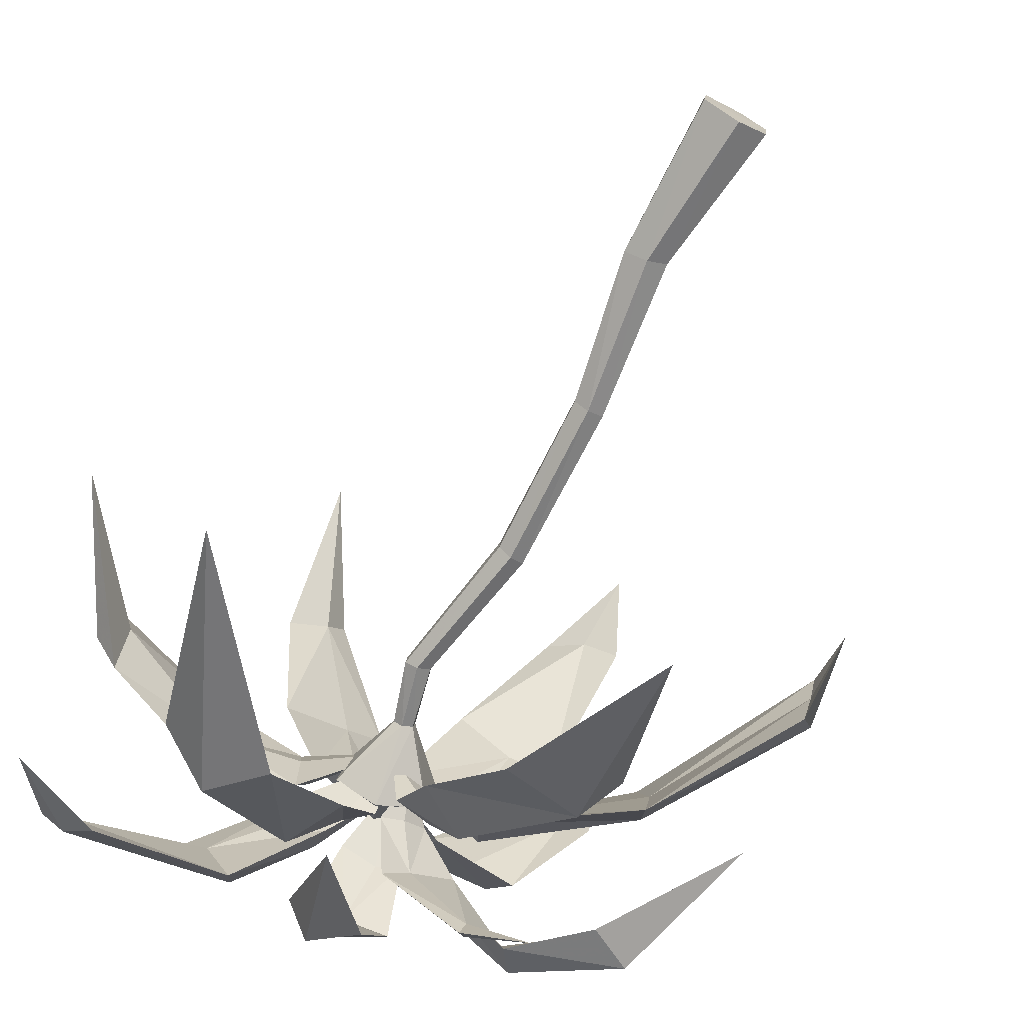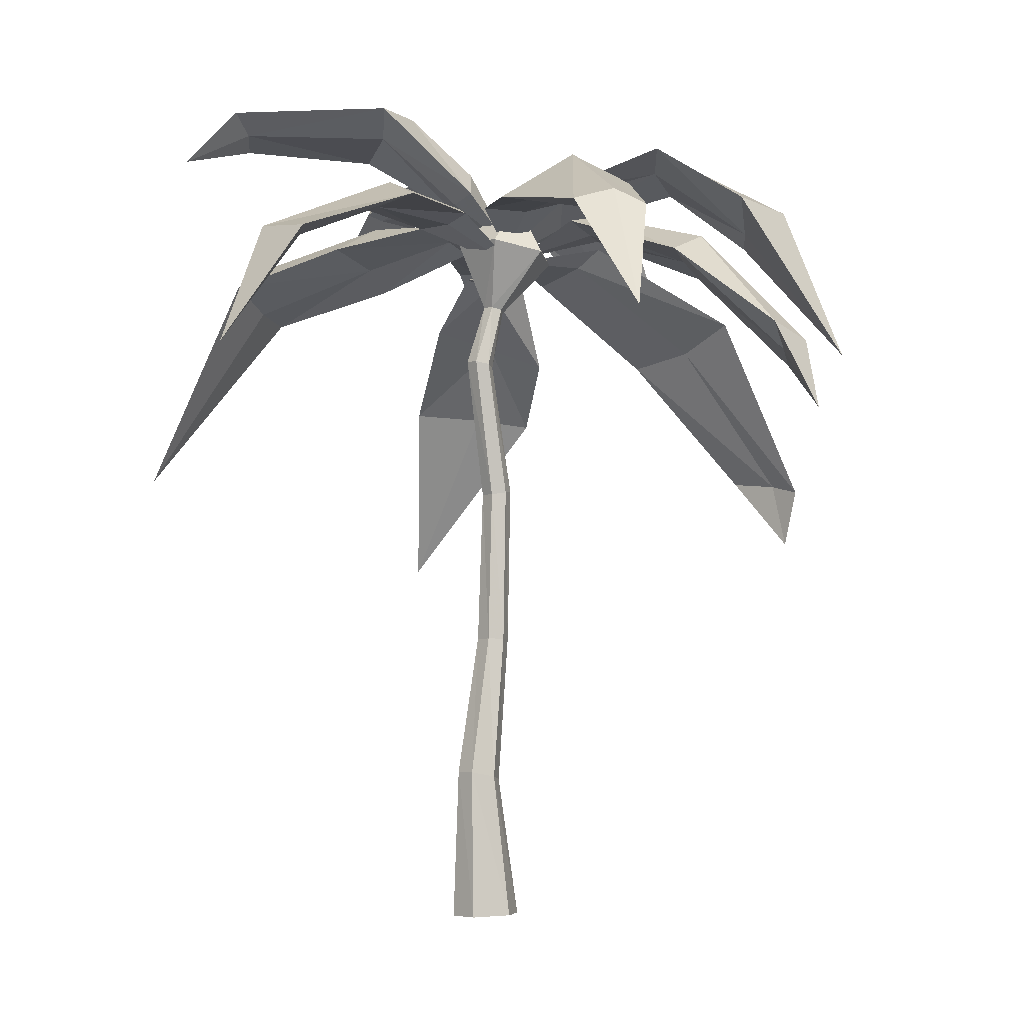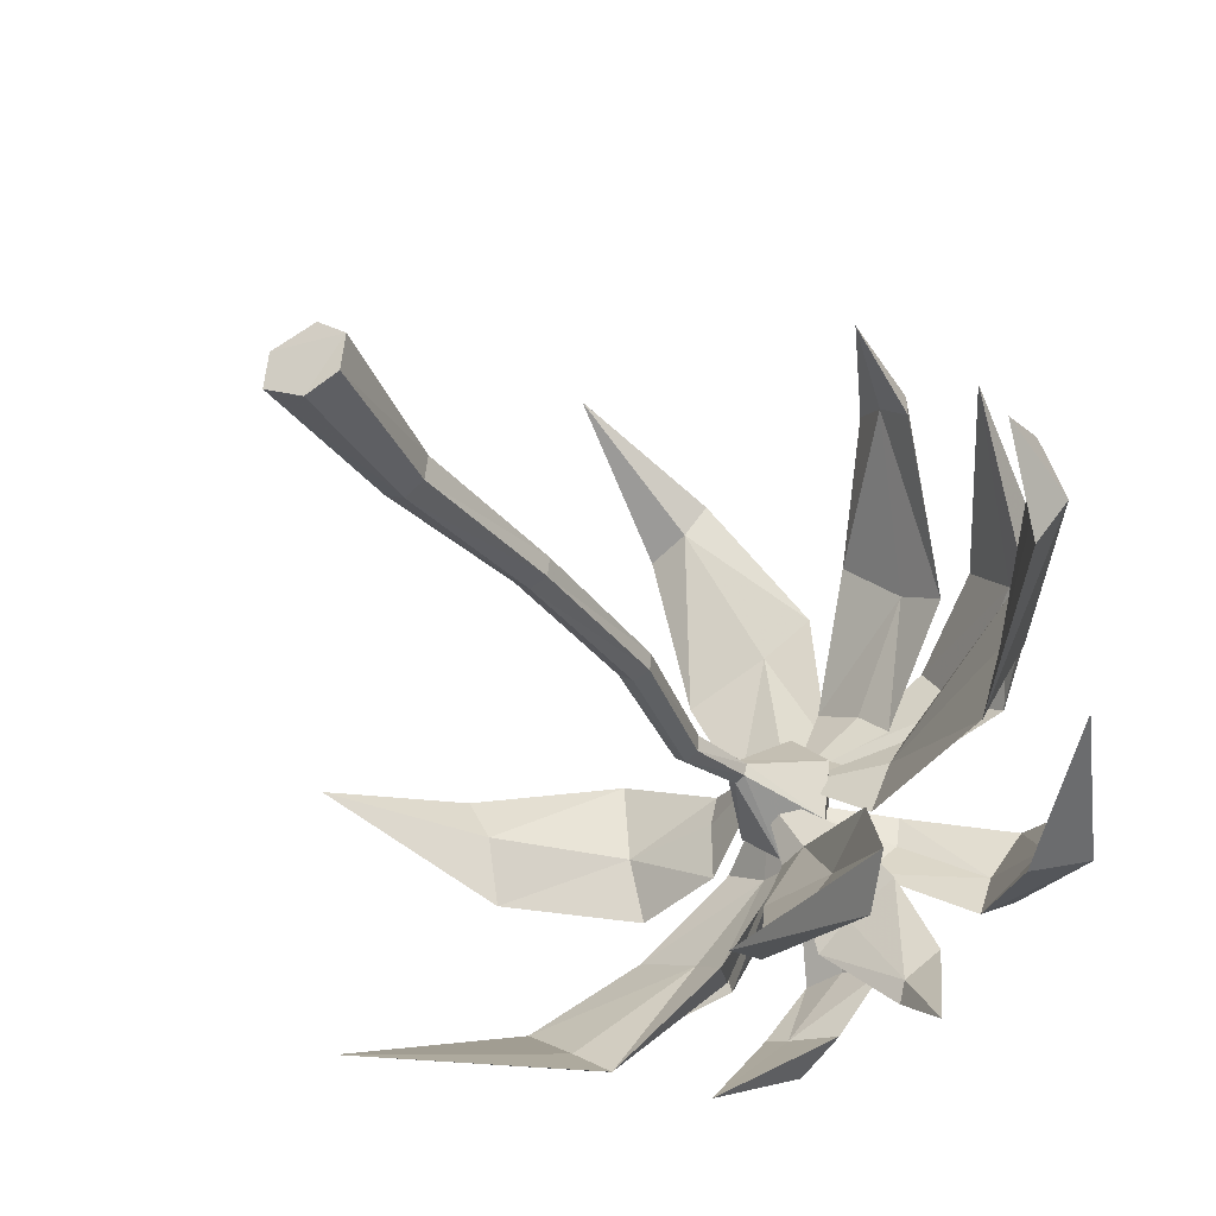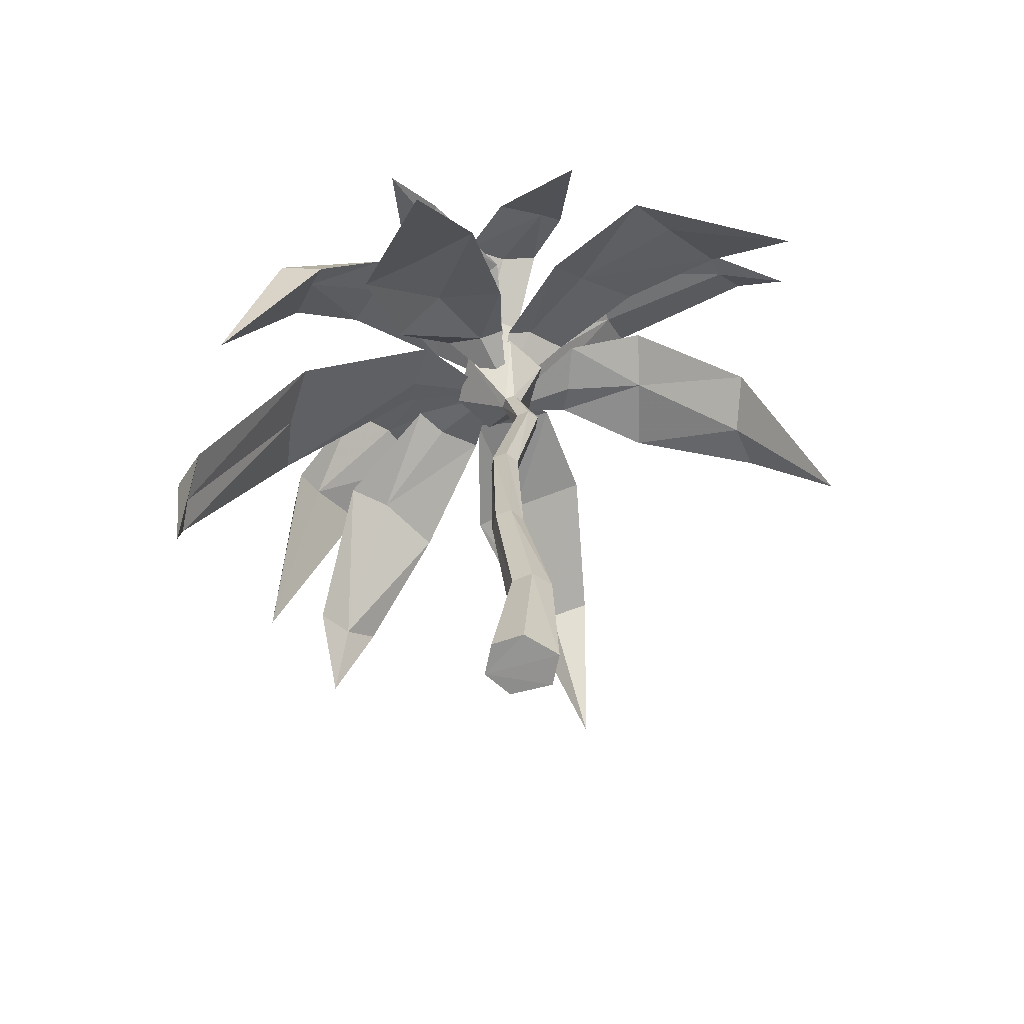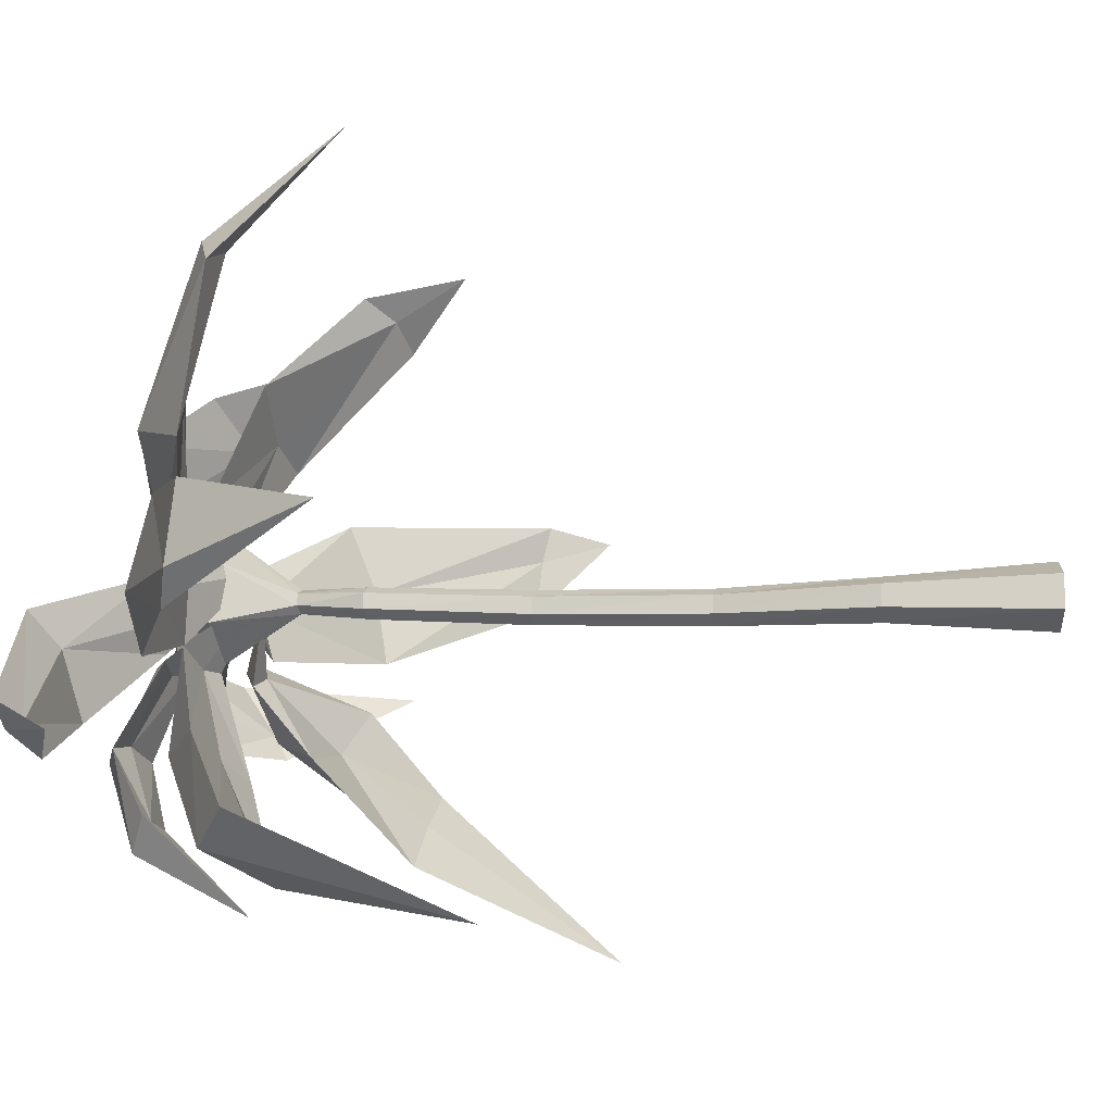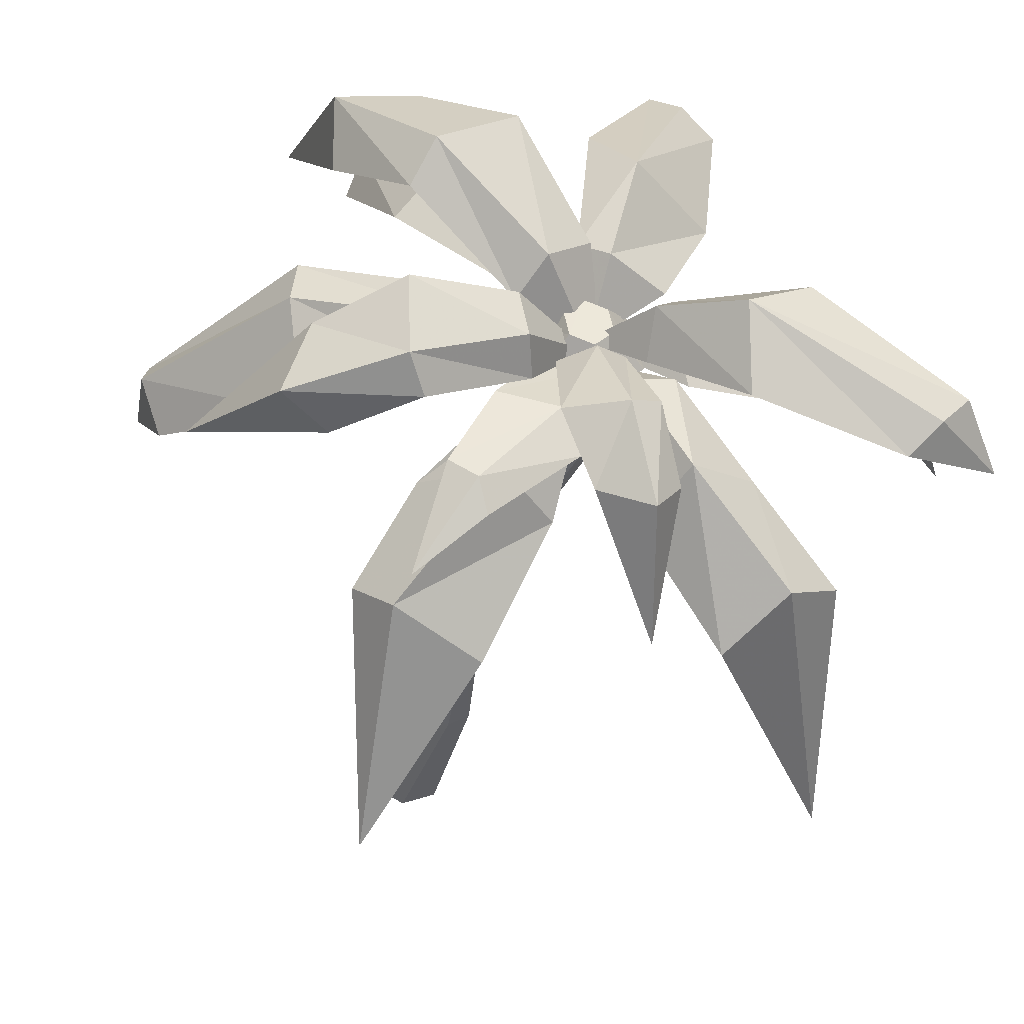
<metadata>
{"format":"obj","ext":"obj","renderer":"f3d","projection":"perspective","resolution":1024,"background":"white","views":[{"elev":-71.6,"azim":-28.1,"up":"+Z"},{"elev":-3.9,"azim":-37.1,"up":"+Y"},{"elev":-32.6,"azim":28.2,"up":"+Z"},{"elev":-66.3,"azim":175.4,"up":"+Y"},{"elev":-6.2,"azim":-85.5,"up":"+Z"},{"elev":-37.0,"azim":163.9,"up":"+Z"}]}
</metadata>
<code>
v 5.64 7.442 1.071
v 4.068 9.853 0.443
v 1.875 11.27 0.04603
v 1.961 11.57 -0.08508
v 4.218 10.38 0.7551
v 5.849 7.832 0.9574
v 0.4336 11.22 0.08219
v 5.68 6.372 1.348
v 5.48 7.525 0.2379
v 3.835 9.663 -0.6537
v 1.678 11.02 -0.7634
v 1.975 11.55 0.4979
v 4.114 10.27 1.478
v 5.693 7.309 1.618
v -0.9969 11.85 0.5641
v -2.5 11.93 1.159
v -4.607 11.17 1.098
v -4.251 11.41 -0.5342
v -2.279 12.08 -0.9755
v -1.035 11.77 -0.7269
v 0.2385 11.03 0.3807
v -5.852 9.23 0.6528
v -0.7646 12.01 0.08489
v -2.115 12.36 -0.1078
v -4.661 11.3 -0.04501
v -4.253 11.14 0.4364
v -2.394 11.89 -0.03703
v -1.032 11.73 0.09313
v -0.003949 11.93 0.9461
v -0.2648 11.98 2.707
v -1.134 11.25 4.668
v -1.852 10.34 -4.016
v -0.5396 10.92 -2.577
v 0.1868 11.49 -1.033
v -0.8321 11.83 -0.7053
v -2 11.47 -1.929
v -3.373 10.81 -2.976
v -4.22 7.42 -4.445
v 0.2903 10.96 0.1081
v -2.525 11.26 -3.496
v -0.9627 11.98 -2.238
v -0.1745 11.88 -0.8714
v -0.2191 11.66 -1.014
v -1.058 11.24 -2.287
v -2.506 10.46 -3.568
v -1.223 11.57 4.813
v -0.1038 12.67 2.368
v 0.2074 12.33 0.8725
v -1.886 9.505 6.198
v 0.2588 11.39 0.04997
v -0.6858 11.95 0.6849
v -1.383 11.84 2.096
v -1.75 11.4 4.458
v -0.8136 11.32 5.101
v 0.4075 12.11 3.225
v 0.6079 12.12 1.121
v 2.805 8.676 -2.707
v 2.179 9.654 -1.486
v 1.282 11.09 -0.885
v 0.3326 11.07 -1.205
v 0.4302 10.24 -2.217
v 1.026 8.874 -3.719
v 1.973 5.991 -5.09
v 0.1352 10.91 -0.09874
v 2.355 9.225 -3.268
v 1.292 10.87 -1.966
v 0.9885 11.28 -0.9808
v 0.7155 10.94 -1.076
v 1.531 9.993 -2.122
v 1.982 8.793 -3.134
v 1.288 11.64 1.12
v 2.245 11.08 2.486
v 2.777 9.403 4.399
v 3.107 9.557 4.592
v 2.303 11.48 2.887
v 1.369 11.97 1.218
v 2.914 8.378 5.08
v 0.4296 11.26 0.1729
v 0.6225 11.78 1.401
v 1.381 11.13 3.236
v 2.313 9.815 4.678
v 3.264 9.2 3.999
v 2.898 10.89 2.145
v 1.73 11.63 0.7687
v -0.5592 12.2 -0.3702
v -1.766 13.28 -0.8261
v -3.822 13.25 -1.926
v -3.88 13.47 -2.014
v -1.203 13.68 -0.7483
v -0.2631 12.74 -0.2964
v -4.941 12.68 -2.063
v 0.3844 11.54 -0.07519
v -0.3029 12.17 -0.8015
v -1.408 13.06 -1.817
v -3.526 13.07 -2.376
v -4.247 13.54 -1.63
v -2.095 13.68 -0.3172
v -0.6681 12.29 0.2536
v 1.437 11.93 0.09353
v 3.076 12.53 1.192
v 3.937 11.52 2.185
v 2.86 12.17 3.299
v 1.709 13.01 2.422
v 0.4896 12.32 1.005
v -0.08368 11.04 -0.2732
v 4.21 9.421 4.337
v 1.146 12.51 0.4657
v 2.844 13.02 1.714
v 4.067 12.04 3.072
v 3.595 11.7 2.58
v 2.34 12.78 1.626
v 0.9799 12.32 0.7228
v 0.663 11.47 -0.8244
v 0.9433 11.75 -1.836
v 1.801 11.55 -3.019
v 1.891 11.81 -2.909
v 0.8093 11.94 -1.631
v 0.4745 11.67 -0.762
v 2.529 10.95 -3.989
v 0.5214 11.01 -0.3764
v 1.04 11.54 -0.5974
v 1.657 11.74 -1.397
v 2.273 11.69 -2.631
v 1.704 11.58 -3.336
v 0.5007 11.77 -2.252
v 0.2904 11.52 -0.9725
v 1.185 11.85 -1.166
v 2.696 12.11 -2.031
v 3.732 11.15 -2.108
v 4.177 11.9 -0.9711
v 3.105 12.77 -0.6076
v 1.516 12.36 -0.1669
v 0.2573 11.35 -0.05211
v 5.349 9.411 -1.114
v 1.381 12.4 -0.8966
v 3.023 12.57 -1.728
v 4.48 11.59 -1.932
v 3.903 11.37 -1.726
v 2.743 12.45 -1.353
v 1.498 12.27 -0.6401
v 0.01802 12.26 -0.856
v -0.2157 12.93 -2.082
v -0.622 12.41 -3.012
v 0.5076 12.32 -3.217
v 1.044 12.64 -2.25
v 0.9332 12.09 -1.004
v 0.3592 11.34 -0.1024
v -0.6854 10.89 -4.419
v 0.4811 12.47 -0.9376
v 0.237 13.07 -2.275
v -0.2095 12.63 -3.549
v -0.258 12.36 -3.101
v 0.3789 12.8 -2.043
v 0.5903 12.27 -1.028
v 0.4292 -0.1065 0.1345
v 0.2097 10.31 0.002997
v 0.03212 -0.1065 0.4305
v 0.08945 10.34 0.1191
v -0.5666 -0.1264 0.2126
v -0.06843 10.38 0.06392
v -0.6245 -0.1264 -0.2793
v -0.107 10.39 -0.1077
v -0.08358 -0.1065 -0.5533
v 0.01626 10.35 -0.2217
v 0.3713 -0.1065 -0.3574
v 0.1747 10.31 -0.1663
v 1.023 11.2 0.2902
v 0.4172 11.32 0.831
v -0.3331 11.49 0.4995
v -0.4831 11.55 -0.3752
v 0.1487 11.41 -0.8996
v 0.9037 11.24 -0.566
v 0.7314 11.83 0.1248
v 0.4684 11.87 0.3699
v 0.1301 11.93 0.2244
v 0.05408 11.94 -0.1667
v 0.3209 11.89 -0.4095
v 0.6599 11.84 -0.2636
v 0.366 4.612 -0.05546
v 0.1533 4.612 0.1032
v -0.09046 4.612 -0.001776
v -0.1215 4.612 -0.2653
v 0.09129 4.612 -0.4239
v 0.335 4.612 -0.319
v -0.01039 9.324 -0.004558
v -0.1871 9.369 0.1266
v -0.3865 9.416 0.03419
v -0.4092 9.417 -0.1893
v -0.2325 9.372 -0.3204
v -0.03312 9.325 -0.228
v 0.1967 7.152 0.1103
v -0.02039 7.12 -0.00061
v -0.03413 7.114 -0.2475
v 0.1693 7.14 -0.3833
v 0.3864 7.172 -0.2724
v 0.4001 7.178 -0.02556
v -0.1397 2.248 0.2266
v -0.5113 2.321 0.09566
v -0.558 2.326 -0.2288
v -0.233 2.259 -0.4222
v 0.06407 2.193 -0.3005
v 0.1107 2.187 0.02394
f 12 7 3
f 9 6 8
f 6 9 10 5
f 13 5 4 12
f 101 106 110
f 38 32 45
f 4 7 12
f 8 1 9
f 1 2 10 9
f 2 1 14 13
f 11 3 7
f 6 14 8
f 20 28 27 19
f 10 2 3 11
f 11 4 5 10
f 19 24 23 20
f 21 15 28
f 25 17 16 24
f 31 30 55 54
f 46 53 49
f 47 46 54 55
f 4 11 7
f 26 27 16 17
f 53 31 49
f 56 48 47 55
f 52 47 48 51
f 46 49 54
f 50 56 29
f 50 29 51
f 27 26 18 19
f 18 25 24 19
f 23 15 21
f 21 28 20
f 25 22 17
f 15 23 24 16
f 18 26 22
f 25 18 22
f 8 14 1
f 20 23 21
f 3 2 13 12
f 27 28 15 16
f 17 22 26
f 58 66 67 59
f 43 44 33 34
f 63 57 70
f 34 39 43
f 36 44 43 35
f 37 45 44 36
f 35 43 39
f 38 40 32
f 44 45 32 33
f 32 40 41 33
f 33 41 42 34
f 42 39 34
f 40 38 37
f 35 42 41 36
f 36 41 40 37
f 45 37 38
f 42 35 39
f 14 6 5 13
f 59 64 68
f 48 56 50
f 63 70 62
f 54 49 31
f 47 52 53 46
f 61 66 65 62
f 57 65 66 58
f 62 65 63
f 79 76 78
f 63 65 57
f 69 70 57 58
f 81 73 77
f 52 30 31 53
f 73 72 83 82
f 81 74 75 80
f 79 71 72 80
f 30 29 56 55
f 74 77 82
f 72 71 84 83
f 62 70 69 61
f 82 77 73
f 78 71 79
f 76 84 78
f 83 75 74 82
f 84 76 75 83
f 60 68 64
f 74 81 77
f 60 67 66 61
f 78 84 71
f 80 75 76 79
f 68 69 58 59
f 51 29 30 52
f 51 48 50
f 67 60 64
f 67 64 59
f 61 69 68 60
f 87 86 97 96
f 88 95 91
f 89 88 96 97
f 95 87 91
f 98 90 89 97
f 94 89 90 93
f 88 91 96
f 92 98 85
f 92 85 93
f 124 116 119
f 90 98 92
f 96 91 87
f 89 94 95 88
f 86 85 98 97
f 93 85 86 94
f 93 90 92
f 109 106 101
f 105 112 104
f 104 112 111 103
f 94 86 87 95
f 103 111 110 102
f 111 112 99 100
f 110 111 100 101
f 100 108 109 101
f 102 106 109
f 99 107 108 100
f 110 106 102
f 102 109 108 103
f 103 108 107 104
f 107 99 105
f 105 99 112
f 104 107 105
f 119 115 124
f 122 114 115 123
f 126 118 117 125
f 122 117 118 121
f 119 123 115
f 120 126 113
f 120 113 121
f 115 114 125 124
f 118 126 120
f 119 116 123
f 125 117 116 124
f 114 113 126 125
f 121 113 114 122
f 121 118 120
f 123 116 117 122
f 80 72 73 81
f 129 134 138
f 137 134 129
f 133 140 132
f 132 140 139 131
f 131 139 138 130
f 139 140 127 128
f 138 139 128 129
f 128 136 137 129
f 130 134 137
f 127 135 136 128
f 138 134 130
f 130 137 136 131
f 131 136 135 132
f 135 127 133
f 133 127 140
f 132 135 133
f 143 148 152
f 151 148 143
f 147 154 146
f 146 154 153 145
f 145 153 152 144
f 153 154 141 142
f 152 153 142 143
f 142 150 151 143
f 144 148 151
f 141 149 150 142
f 152 148 144
f 144 151 150 145
f 145 150 149 146
f 149 141 147
f 147 141 154
f 146 149 147
f 185 156 158 186
f 186 158 160 187
f 187 160 162 188
f 188 162 164 189
f 160 158 168 169
f 189 164 166 190
f 190 166 156 185
f 155 157 159 161 163 165
f 170 169 175 176
f 166 164 171 172
f 158 156 167 168
f 162 160 169 170
f 156 166 172 167
f 164 162 170 171
f 174 173 178 177 176 175
f 168 167 173 174
f 167 172 178 173
f 171 170 176 177
f 169 168 174 175
f 172 171 177 178
f 201 184 179 202
f 200 183 184 201
f 199 182 183 200
f 198 181 182 199
f 197 180 181 198
f 202 179 180 197
f 195 190 185 196
f 194 189 190 195
f 193 188 189 194
f 192 187 188 193
f 191 186 187 192
f 196 185 186 191
f 179 196 191 180
f 180 191 192 181
f 181 192 193 182
f 182 193 194 183
f 183 194 195 184
f 184 195 196 179
f 155 202 197 157
f 157 197 198 159
f 159 198 199 161
f 161 199 200 163
f 163 200 201 165
f 165 201 202 155

</code>
